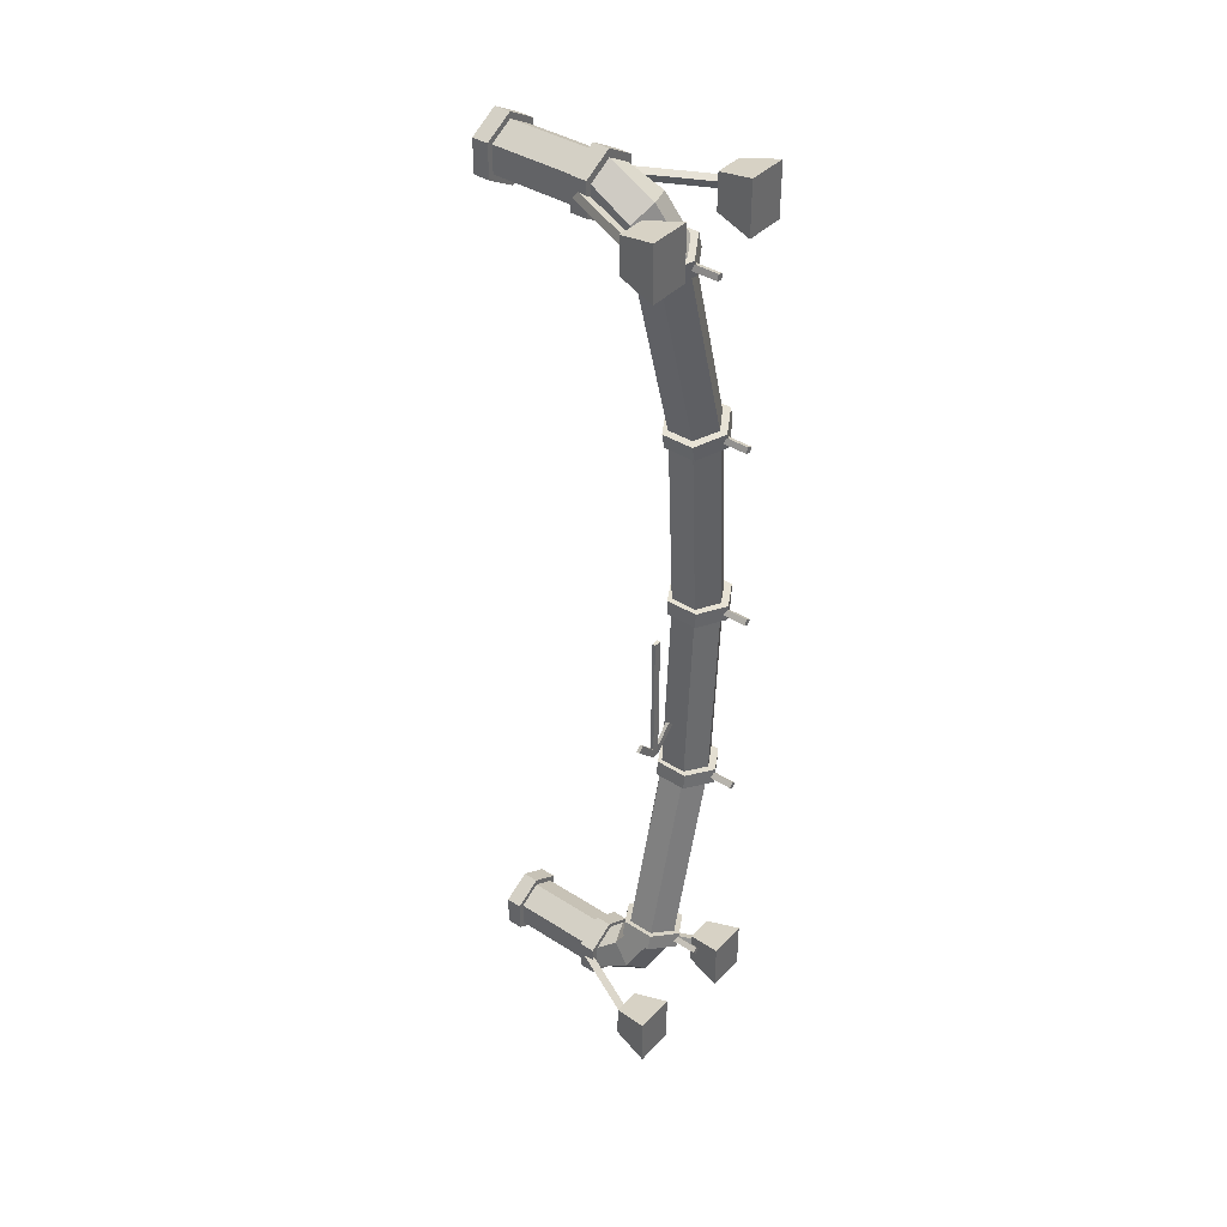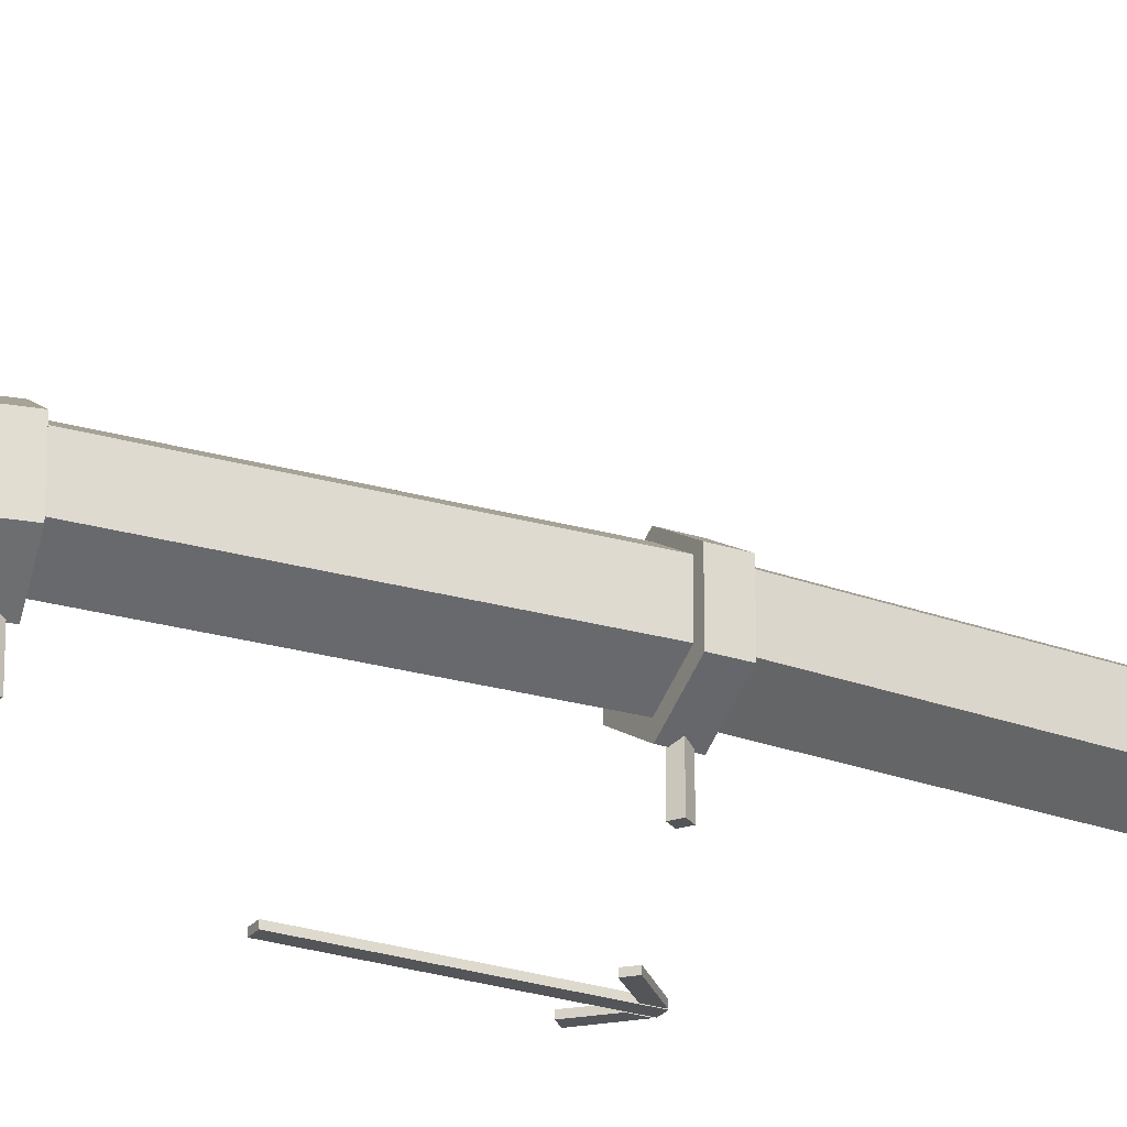
<metadata>
{"format":"obj","ext":"obj","renderer":"f3d","projection":"perspective","resolution":1024,"background":"white","views":[{"elev":39.9,"azim":-51.8,"up":"+Z"},{"elev":-24.8,"azim":61.5,"up":"+Y"}]}
</metadata>
<code>
o MainTube_Circle.002
v -0.1829 1.071 -5.606
v -0.2515 0.8191 -5.848
v -0.1068 0.9078 -5.337
v -0.1068 0.5518 -5.337
v -0.2093 1.071 5.577
v -0.2744 0.8191 5.82
v -0.1369 0.9078 5.307
v -0.1369 0.5518 5.307
v 0 1.35 -6.356
v -0.3083 1.35 -6.178
v -0.3083 1.35 -5.822
v 0 1.35 -5.644
v 0.3083 1.35 -5.822
v 0.3083 1.35 -6.178
v 0 2.85 -6.356
v -0.3083 2.85 -6.178
v -0.3083 2.85 -5.822
v 0 2.85 -5.644
v 0.3083 2.85 -5.822
v 0.3083 2.85 -6.178
v 0.01088 0.6933 -6.053
v 0.148 1.197 -5.569
v 0.4104 1.071 -5.774
v 0.3418 0.8191 -6.016
v 0.1898 0.3738 -5.421
v 0.1898 1.086 -5.421
v 0.4865 0.9078 -5.505
v 0.4865 0.5518 -5.505
v 0 1.35 6.356
v -0.3083 1.35 6.178
v -0.3083 1.35 5.822
v 0 1.35 5.644
v 0.3083 1.35 5.822
v 0.3083 1.35 6.178
v 0 2.85 6.356
v -0.3083 2.85 6.178
v -0.3083 2.85 5.822
v 0 2.85 5.644
v 0.3083 2.85 5.822
v 0.3083 2.85 6.178
v -0.009203 0.6933 6.022
v 0.1211 1.197 5.536
v 0.3863 1.071 5.737
v 0.3212 0.8191 5.98
v 0.1608 0.3738 5.387
v 0.1608 1.086 5.387
v 0.4586 0.9078 5.467
v 0.4586 0.5518 5.467
v 0 2.85 -6.307
v -0.2655 2.85 -6.153
v -0.2655 2.85 -5.847
v 0 2.85 -5.693
v 0.2655 2.85 -5.847
v 0.2655 2.85 -6.153
v 0 1.35 -6.307
v -0.2655 1.35 -6.153
v -0.2655 1.35 -5.847
v 0 1.35 -5.693
v 0.2655 1.35 -5.847
v 0.2655 1.35 -6.153
v 0 2.85 6.32
v -0.2775 2.85 6.16
v -0.2775 2.85 5.84
v 0 2.85 5.68
v 0.2775 2.85 5.84
v 0.2775 2.85 6.16
v 0 1.35 6.32
v -0.2775 1.35 6.16
v -0.2775 1.35 5.84
v 0 1.35 5.68
v 0.2775 1.35 5.84
v 0.2775 1.35 6.16
v 1.208 0.5518 -2.7
v 1.358 0.5518 -0
v 1.208 0.5518 2.7
v 0.9 1.086 2.7
v 1.05 1.086 -0
v 0.9 1.086 -2.7
v 0.9 0.3738 -2.7
v 1.05 0.3738 -0
v 0.9 0.3738 2.7
v 0.5917 0.9078 2.7
v 0.7417 0.9078 -0
v 0.5917 0.9078 -2.7
v 0.5917 0.5518 -2.7
v 0.7417 0.5518 -0
v 0.5917 0.5518 2.7
v 1.208 0.9078 -2.7
v 1.358 0.9078 -0
v 1.208 0.9078 2.7
f 1 2 4 3
f 5 7 8 6
f 14 20 19 13
f 12 18 17 11
f 10 16 15 9
f 9 15 20 14
f 13 19 18 12
f 11 17 16 10
f 14 24 21 9
f 13 23 24 14
f 12 22 23 13
f 24 28 25 21
f 23 27 28 24
f 22 26 27 23
f 75 48 45 81
f 76 82 7 46
f 79 85 4 25
f 34 33 39 40
f 32 31 37 38
f 30 29 35 36
f 29 34 40 35
f 33 32 38 39
f 31 30 36 37
f 34 29 41 44
f 33 34 44 43
f 32 33 43 42
f 44 41 45 48
f 43 44 48 47
f 42 43 47 46
f 76 46 47 90
f 82 87 8 7
f 90 47 48 75
f 2 1 11 10
f 6 30 31 5
f 31 32 42 5
f 5 42 46 7
f 1 3 26 22
f 12 11 1 22
f 10 9 21 2
f 4 2 21 25
f 8 45 41 6
f 29 30 6 41
f 20 15 49 54
f 18 19 53 52
f 16 17 51 50
f 19 20 54 53
f 17 18 52 51
f 15 16 50 49
f 53 54 60 59
f 51 52 58 57
f 49 50 56 55
f 54 49 55 60
f 52 53 59 58
f 50 51 57 56
f 35 40 66 61
f 39 38 64 65
f 37 36 62 63
f 40 39 65 66
f 38 37 63 64
f 36 35 61 62
f 66 65 71 72
f 64 63 69 70
f 62 61 67 68
f 61 66 72 67
f 65 64 70 71
f 63 62 68 69
f 27 88 73 28
f 88 89 74 73
f 89 90 75 74
f 3 4 85 84
f 84 85 86 83
f 83 86 87 82
f 26 78 88 27
f 78 77 89 88
f 77 76 90 89
f 45 8 87 81
f 81 87 86 80
f 80 86 85 79
f 26 3 84 78
f 78 84 83 77
f 77 83 82 76
f 28 73 79 25
f 73 74 80 79
f 74 75 81 80
o ConcreteSupport_Cube.006
v 0.5672 -0.1211 6.323
v 0.6555 0.375 6.208
v 0.5672 -0.1211 5.618
v 0.6555 0.375 5.733
v 1.11 -0.1211 6.323
v 1.021 0.375 6.208
v 1.11 -0.1211 5.618
v 1.021 0.375 5.733
v -0.5672 -0.1211 6.323
v -0.6555 0.375 6.208
v -0.5672 -0.1211 5.618
v -0.6555 0.375 5.733
v -1.11 -0.1211 6.323
v -1.021 0.375 6.208
v -1.11 -0.1211 5.618
v -1.021 0.375 5.733
v 0.5672 -0.1211 -6.323
v 0.6555 0.375 -6.208
v 0.5672 -0.1211 -5.618
v 0.6555 0.375 -5.733
v 1.11 -0.1211 -6.323
v 1.021 0.375 -6.208
v 1.11 -0.1211 -5.618
v 1.021 0.375 -5.733
v -0.5672 -0.1211 -6.323
v -0.6555 0.375 -6.208
v -0.5672 -0.1211 -5.618
v -0.6555 0.375 -5.733
v -1.11 -0.1211 -6.323
v -1.021 0.375 -6.208
v -1.11 -0.1211 -5.618
v -1.021 0.375 -5.733
f 91 92 94 93
f 93 94 98 97
f 97 98 96 95
f 95 96 92 91
f 93 97 95 91
f 98 94 92 96
f 99 101 102 100
f 101 105 106 102
f 105 103 104 106
f 103 99 100 104
f 101 99 103 105
f 106 104 100 102
f 107 109 110 108
f 109 113 114 110
f 113 111 112 114
f 111 107 108 112
f 109 107 111 113
f 114 112 108 110
f 115 116 118 117
f 117 118 122 121
f 121 122 120 119
f 119 120 116 115
f 117 121 119 115
f 122 118 116 120
o Band_Circle.003
v 0.869 0.2668 2.797
v 0.4962 0.4871 2.715
v 0.4962 0.9278 2.715
v 0.869 1.148 2.797
v 1.242 0.9278 2.879
v 1.242 0.4871 2.879
v 0.9154 0.2668 2.585
v 0.5427 0.4871 2.503
v 0.5427 0.9278 2.503
v 0.9154 1.148 2.585
v 1.288 0.9278 2.667
v 1.288 0.4871 2.667
v 0.9154 0.3991 2.585
v 0.6546 0.5533 2.528
v 0.6546 0.8616 2.528
v 0.9154 1.016 2.585
v 1.176 0.8616 2.642
v 1.176 0.5533 2.642
v 0.869 0.399 2.797
v 0.6081 0.5532 2.74
v 0.6081 0.8617 2.74
v 0.869 1.016 2.797
v 1.13 0.8617 2.854
v 1.13 0.5532 2.854
f 128 123 129 134
f 126 127 133 132
f 124 125 131 130
f 127 128 134 133
f 125 126 132 131
f 123 124 130 129
f 133 134 140 139
f 131 132 138 137
f 129 130 136 135
f 134 129 135 140
f 132 133 139 138
f 130 131 137 136
f 123 128 146 141
f 127 126 144 145
f 125 124 142 143
f 128 127 145 146
f 126 125 143 144
f 124 123 141 142
f 139 140 146 145
f 140 135 141 146
f 135 136 142 141
f 136 137 143 142
f 137 138 144 143
f 138 139 145 144
o Band7_Circle.003
v 1.05 0.2668 0.1072
v 0.6684 0.4871 0.1072
v 0.6684 0.9278 0.1072
v 1.05 1.148 0.1072
v 1.432 0.9278 0.1072
v 1.432 0.4871 0.1072
v 1.05 0.2668 -0.1097
v 0.6684 0.4871 -0.1097
v 0.6684 0.9278 -0.1097
v 1.05 1.148 -0.1097
v 1.432 0.9278 -0.1097
v 1.432 0.4871 -0.1097
v 1.05 0.3991 -0.1097
v 0.783 0.5533 -0.1097
v 0.783 0.8616 -0.1097
v 1.05 1.016 -0.1097
v 1.317 0.8616 -0.1097
v 1.317 0.5533 -0.1097
v 1.05 0.399 0.1072
v 0.7829 0.5532 0.1072
v 0.7829 0.8617 0.1072
v 1.05 1.016 0.1072
v 1.317 0.8617 0.1072
v 1.317 0.5532 0.1072
f 152 147 153 158
f 150 151 157 156
f 148 149 155 154
f 151 152 158 157
f 149 150 156 155
f 147 148 154 153
f 157 158 164 163
f 155 156 162 161
f 153 154 160 159
f 158 153 159 164
f 156 157 163 162
f 154 155 161 160
f 147 152 170 165
f 151 150 168 169
f 149 148 166 167
f 152 151 169 170
f 150 149 167 168
f 148 147 165 166
f 163 164 170 169
f 164 159 165 170
f 159 160 166 165
f 160 161 167 166
f 161 162 168 167
f 162 163 169 168
o Band5_Circle.003
v 0.00083 2.878 -5.559
v -0.3808 2.878 -5.779
v -0.3808 2.878 -6.22
v 0.00083 2.878 -6.44
v 0.3824 2.878 -6.22
v 0.3824 2.878 -5.779
v 0.00083 2.661 -5.559
v -0.3808 2.661 -5.779
v -0.3808 2.661 -6.22
v 0.00083 2.661 -6.44
v 0.3824 2.661 -6.22
v 0.3824 2.661 -5.779
v 0.00083 2.661 -5.691
v -0.2662 2.661 -5.845
v -0.2662 2.661 -6.154
v 0.00083 2.661 -6.308
v 0.2679 2.661 -6.154
v 0.2679 2.661 -5.845
v 0.00083 2.878 -5.691
v -0.2663 2.878 -5.845
v -0.2663 2.878 -6.154
v 0.00083 2.878 -6.308
v 0.268 2.878 -6.154
v 0.268 2.878 -5.845
f 176 171 177 182
f 174 175 181 180
f 172 173 179 178
f 175 176 182 181
f 173 174 180 179
f 171 172 178 177
f 181 182 188 187
f 179 180 186 185
f 177 178 184 183
f 182 177 183 188
f 180 181 187 186
f 178 179 185 184
f 171 176 194 189
f 175 174 192 193
f 173 172 190 191
f 176 175 193 194
f 174 173 191 192
f 172 171 189 190
f 187 188 194 193
f 188 183 189 194
f 183 184 190 189
f 184 185 191 190
f 185 186 192 191
f 186 187 193 192
o Band2_Circle.003
v 0.002829 2.878 6.439
v -0.3788 2.878 6.219
v -0.3788 2.878 5.778
v 0.002829 2.878 5.558
v 0.3844 2.878 5.778
v 0.3844 2.878 6.219
v 0.002829 2.661 6.439
v -0.3788 2.661 6.219
v -0.3788 2.661 5.778
v 0.002829 2.661 5.558
v 0.3844 2.661 5.778
v 0.3844 2.661 6.219
v 0.002829 2.661 6.307
v -0.2642 2.661 6.153
v -0.2642 2.661 5.844
v 0.002829 2.661 5.69
v 0.2699 2.661 5.844
v 0.2699 2.661 6.153
v 0.002829 2.878 6.307
v -0.2643 2.878 6.153
v -0.2643 2.878 5.844
v 0.002829 2.878 5.69
v 0.27 2.878 5.844
v 0.27 2.878 6.153
f 200 195 201 206
f 198 199 205 204
f 196 197 203 202
f 199 200 206 205
f 197 198 204 203
f 195 196 202 201
f 205 206 212 211
f 203 204 210 209
f 201 202 208 207
f 206 201 207 212
f 204 205 211 210
f 202 203 209 208
f 195 200 218 213
f 199 198 216 217
f 197 196 214 215
f 200 199 217 218
f 198 197 215 216
f 196 195 213 214
f 211 212 218 217
f 212 207 213 218
f 207 208 214 213
f 208 209 215 214
f 209 210 216 215
f 210 211 217 216
o Band6_Circle.003
v -0.01565 1.528 -5.542
v -0.3973 1.528 -5.763
v -0.3973 1.528 -6.203
v -0.01565 1.528 -6.424
v 0.366 1.528 -6.203
v 0.366 1.528 -5.763
v -0.01565 1.311 -5.542
v -0.3973 1.311 -5.763
v -0.3973 1.311 -6.203
v -0.01565 1.311 -6.424
v 0.366 1.311 -6.203
v 0.366 1.311 -5.763
v -0.01565 1.311 -5.675
v -0.2827 1.311 -5.829
v -0.2827 1.311 -6.137
v -0.01565 1.311 -6.291
v 0.2514 1.311 -6.137
v 0.2514 1.311 -5.829
v -0.01565 1.528 -5.675
v -0.2828 1.528 -5.829
v -0.2828 1.528 -6.137
v -0.01565 1.528 -6.292
v 0.2515 1.528 -6.137
v 0.2515 1.528 -5.829
f 224 219 225 230
f 222 223 229 228
f 220 221 227 226
f 223 224 230 229
f 221 222 228 227
f 219 220 226 225
f 229 230 236 235
f 227 228 234 233
f 225 226 232 231
f 230 225 231 236
f 228 229 235 234
f 226 227 233 232
f 219 224 242 237
f 223 222 240 241
f 221 220 238 239
f 224 223 241 242
f 222 221 239 240
f 220 219 237 238
f 235 236 242 241
f 236 231 237 242
f 231 232 238 237
f 232 233 239 238
f 233 234 240 239
f 234 235 241 240
o Band1_Circle.003
v 0.002829 1.528 6.439
v -0.3788 1.528 6.219
v -0.3788 1.528 5.778
v 0.002829 1.528 5.558
v 0.3844 1.528 5.778
v 0.3844 1.528 6.219
v 0.002829 1.311 6.439
v -0.3788 1.311 6.219
v -0.3788 1.311 5.778
v 0.002829 1.311 5.558
v 0.3844 1.311 5.778
v 0.3844 1.311 6.219
v 0.002829 1.311 6.307
v -0.2642 1.311 6.153
v -0.2642 1.311 5.844
v 0.002829 1.311 5.69
v 0.2699 1.311 5.844
v 0.2699 1.311 6.153
v 0.002829 1.528 6.307
v -0.2643 1.528 6.153
v -0.2643 1.528 5.844
v 0.002829 1.528 5.69
v 0.27 1.528 5.844
v 0.27 1.528 6.153
f 248 243 249 254
f 246 247 253 252
f 244 245 251 250
f 247 248 254 253
f 245 246 252 251
f 243 244 250 249
f 253 254 260 259
f 251 252 258 257
f 249 250 256 255
f 254 249 255 260
f 252 253 259 258
f 250 251 257 256
f 243 248 266 261
f 247 246 264 265
f 245 244 262 263
f 248 247 265 266
f 246 245 263 264
f 244 243 261 262
f 259 260 266 265
f 260 255 261 266
f 255 256 262 261
f 256 257 263 262
f 257 258 264 263
f 258 259 265 264
o Band4_Circle.003
v 0.2392 0.2856 -5.241
v -0.128 0.5059 -5.137
v -0.128 0.9465 -5.137
v 0.2392 1.167 -5.241
v 0.6065 0.9465 -5.344
v 0.6065 0.5059 -5.344
v 0.1803 0.2856 -5.449
v -0.1869 0.5059 -5.345
v -0.1869 0.9465 -5.345
v 0.1803 1.167 -5.449
v 0.5475 0.9465 -5.553
v 0.5475 0.5059 -5.553
v 0.1803 0.4179 -5.449
v -0.07667 0.572 -5.377
v -0.07667 0.8804 -5.377
v 0.1803 1.035 -5.449
v 0.4373 0.8804 -5.522
v 0.4373 0.572 -5.522
v 0.2392 0.4178 -5.241
v -0.01783 0.572 -5.168
v -0.01783 0.8804 -5.168
v 0.2392 1.035 -5.241
v 0.4963 0.8804 -5.313
v 0.4963 0.572 -5.313
f 272 267 273 278
f 270 271 277 276
f 268 269 275 274
f 271 272 278 277
f 269 270 276 275
f 267 268 274 273
f 277 278 284 283
f 275 276 282 281
f 273 274 280 279
f 278 273 279 284
f 276 277 283 282
f 274 275 281 280
f 267 272 290 285
f 271 270 288 289
f 269 268 286 287
f 272 271 289 290
f 270 269 287 288
f 268 267 285 286
f 283 284 290 289
f 284 279 285 290
f 279 280 286 285
f 280 281 287 286
f 281 282 288 287
f 282 283 289 288
o Band3_Circle.003
v 0.156 0.2856 5.403
v -0.2114 0.5059 5.3
v -0.2114 0.9465 5.3
v 0.156 1.167 5.403
v 0.5234 0.9465 5.507
v 0.5234 0.5059 5.507
v 0.2146 0.2856 5.195
v -0.1528 0.5059 5.092
v -0.1528 0.9465 5.092
v 0.2146 1.167 5.195
v 0.582 0.9465 5.298
v 0.582 0.5059 5.298
v 0.2146 0.4179 5.195
v -0.0425 0.572 5.123
v -0.0425 0.8804 5.123
v 0.2146 1.035 5.195
v 0.4717 0.8804 5.267
v 0.4717 0.572 5.267
v 0.156 0.4178 5.403
v -0.1012 0.572 5.331
v -0.1012 0.8804 5.331
v 0.156 1.035 5.403
v 0.4132 0.8804 5.476
v 0.4132 0.572 5.476
f 296 291 297 302
f 294 295 301 300
f 292 293 299 298
f 295 296 302 301
f 293 294 300 299
f 291 292 298 297
f 301 302 308 307
f 299 300 306 305
f 297 298 304 303
f 302 297 303 308
f 300 301 307 306
f 298 299 305 304
f 291 296 314 309
f 295 294 312 313
f 293 292 310 311
f 296 295 313 314
f 294 293 311 312
f 292 291 309 310
f 307 308 314 313
f 308 303 309 314
f 303 304 310 309
f 304 305 311 310
f 305 306 312 311
f 306 307 313 312
o SupportLeg2_Cylinder.001
v 0.9233 0.1263 5.941
v 0.2936 1.454 5.923
v 1.012 0.1689 5.977
v 0.3822 1.497 5.959
v 0.9788 0.1545 6.075
v 0.3491 1.483 6.057
v 0.8901 0.1119 6.039
v 0.2604 1.44 6.021
v -0.9233 0.1263 5.941
v -0.2936 1.454 5.923
v -1.012 0.1689 5.977
v -0.3822 1.497 5.959
v -0.9788 0.1545 6.075
v -0.3491 1.483 6.057
v -0.8901 0.1119 6.039
v -0.2604 1.44 6.021
v 0.9233 0.1263 -5.941
v 0.2936 1.454 -5.923
v 1.012 0.1689 -5.977
v 0.3822 1.497 -5.959
v 0.9788 0.1545 -6.075
v 0.3491 1.483 -6.057
v 0.8901 0.1119 -6.039
v 0.2604 1.44 -6.021
v -0.9233 0.1263 -5.941
v -0.2936 1.454 -5.923
v -1.012 0.1689 -5.977
v -0.3822 1.497 -5.959
v -0.9788 0.1545 -6.075
v -0.3491 1.483 -6.057
v -0.8901 0.1119 -6.039
v -0.2604 1.44 -6.021
f 315 316 318 317
f 317 318 320 319
f 318 316 322 320
f 319 320 322 321
f 321 322 316 315
f 315 317 319 321
f 323 325 326 324
f 325 327 328 326
f 326 328 330 324
f 327 329 330 328
f 329 323 324 330
f 323 329 327 325
f 331 333 334 332
f 333 335 336 334
f 334 336 338 332
f 335 337 338 336
f 337 331 332 338
f 331 337 335 333
f 339 340 342 341
f 341 342 344 343
f 342 340 346 344
f 343 344 346 345
f 345 346 340 339
f 339 341 343 345
o Cube.001_Cube.008
v -1.075 0.009951 -0.6638
v -1.075 0.05233 -0.6638
v -0.8076 0.009951 -0.9292
v -0.8076 0.05233 -0.9292
v -1.007 0.009951 -0.5957
v -1.007 0.05233 -0.5957
v -0.8069 0.009951 -0.8011
v -0.8069 0.05233 -0.8011
v -0.7981 0.009951 0.8487
v -0.7981 0.05233 0.8487
v -0.7981 0.009951 -0.9373
v -0.7981 0.05233 -0.9373
v -0.7019 0.009951 0.8487
v -0.7019 0.05233 0.8487
v -0.7019 0.009951 -0.9373
v -0.7019 0.05233 -0.9373
v -0.4924 0.009951 -0.5954
v -0.4924 0.05233 -0.5954
v -0.6927 0.009951 -0.8008
v -0.6927 0.05233 -0.8008
v -0.4244 0.009951 -0.6634
v -0.4244 0.05233 -0.6634
v -0.6921 0.009951 -0.9288
v -0.6921 0.05233 -0.9288
f 347 348 350 349
f 349 350 354 353
f 353 354 352 351
f 351 352 348 347
f 349 353 351 347
f 354 350 348 352
f 355 356 358 357
f 357 358 362 361
f 361 362 360 359
f 359 360 356 355
f 357 361 359 355
f 362 358 356 360
f 363 364 366 365
f 365 366 370 369
f 369 370 368 367
f 367 368 364 363
f 365 369 367 363
f 370 366 364 368
o Band7.001_Circle.001
v 0.9141 0.2668 -2.601
v 0.5344 0.4871 -2.562
v 0.5344 0.9278 -2.562
v 0.9141 1.148 -2.601
v 1.294 0.9278 -2.639
v 1.294 0.4871 -2.639
v 0.8922 0.2668 -2.817
v 0.5125 0.4871 -2.778
v 0.5125 0.9278 -2.778
v 0.8922 1.148 -2.817
v 1.272 0.9278 -2.855
v 1.272 0.4871 -2.855
v 0.8922 0.3726 -2.817
v 0.6037 0.54 -2.787
v 0.6037 0.8749 -2.787
v 0.8922 1.042 -2.817
v 1.181 0.8749 -2.846
v 1.181 0.54 -2.846
v 0.9141 0.399 -2.601
v 0.6483 0.5532 -2.574
v 0.6483 0.8617 -2.574
v 0.9141 1.016 -2.601
v 1.18 0.8617 -2.628
v 1.18 0.5532 -2.628
f 376 371 377 382
f 374 375 381 380
f 372 373 379 378
f 375 376 382 381
f 373 374 380 379
f 371 372 378 377
f 381 382 388 387
f 379 380 386 385
f 377 378 384 383
f 382 377 383 388
f 380 381 387 386
f 378 379 385 384
f 371 376 394 389
f 375 374 392 393
f 373 372 390 391
f 376 375 393 394
f 374 373 391 392
f 372 371 389 390
o Cylinder.001_Cylinder.002
v 0.1593 0.3409 5.355
v 0.1589 -0.02418 5.354
v 0.2352 0.3409 5.33
v 0.2349 -0.02419 5.329
v 0.2101 0.3411 5.254
v 0.2097 -0.02398 5.253
v 0.1341 0.3411 5.279
v 0.1338 -0.02397 5.278
f 395 396 398 397
f 397 398 400 399
f 398 396 402 400
f 399 400 402 401
f 401 402 396 395
f 395 397 399 401
o Cylinder.002
v 0.871 0.3398 2.741
v 0.8706 -0.02521 2.74
v 0.9453 0.3398 2.712
v 0.9449 -0.02522 2.711
v 0.9158 0.34 2.637
v 0.9155 -0.02501 2.636
v 0.8415 0.3401 2.667
v 0.8411 -0.025 2.666
f 403 404 406 405
f 405 406 408 407
f 406 404 410 408
f 407 408 410 409
f 409 410 404 403
f 403 405 407 409
o Cylinder.003_Cylinder.002
v 1.04 0.3398 0.05232
v 1.039 -0.02521 0.05155
v 1.106 0.3398 0.007604
v 1.106 -0.02522 0.006836
v 1.062 0.34 -0.0587
v 1.061 -0.02501 -0.05946
v 0.9953 0.3401 -0.01398
v 0.9947 -0.025 -0.01475
f 411 412 414 413
f 413 414 416 415
f 414 412 418 416
f 415 416 418 417
f 417 418 412 411
f 411 413 415 417
o Cylinder.004_Cylinder.002
v 0.8986 0.3398 -2.654
v 0.8979 -0.02521 -2.655
v 0.96 0.3398 -2.706
v 0.9594 -0.02522 -2.706
v 0.9089 0.34 -2.767
v 0.9082 -0.02501 -2.768
v 0.8474 0.3401 -2.716
v 0.8468 -0.025 -2.717
f 419 420 422 421
f 421 422 424 423
f 422 420 426 424
f 423 424 426 425
f 425 426 420 419
f 419 421 423 425
o Cylinder.005_Cylinder.002
v 0.2146 0.3398 -5.291
v 0.2138 -0.02521 -5.292
v 0.2662 0.3398 -5.352
v 0.2655 -0.02522 -5.353
v 0.2052 0.34 -5.404
v 0.2044 -0.02501 -5.404
v 0.1535 0.3401 -5.343
v 0.1528 -0.025 -5.343
f 427 428 430 429
f 429 430 432 431
f 430 428 434 432
f 431 432 434 433
f 433 434 428 427
f 427 429 431 433

</code>
